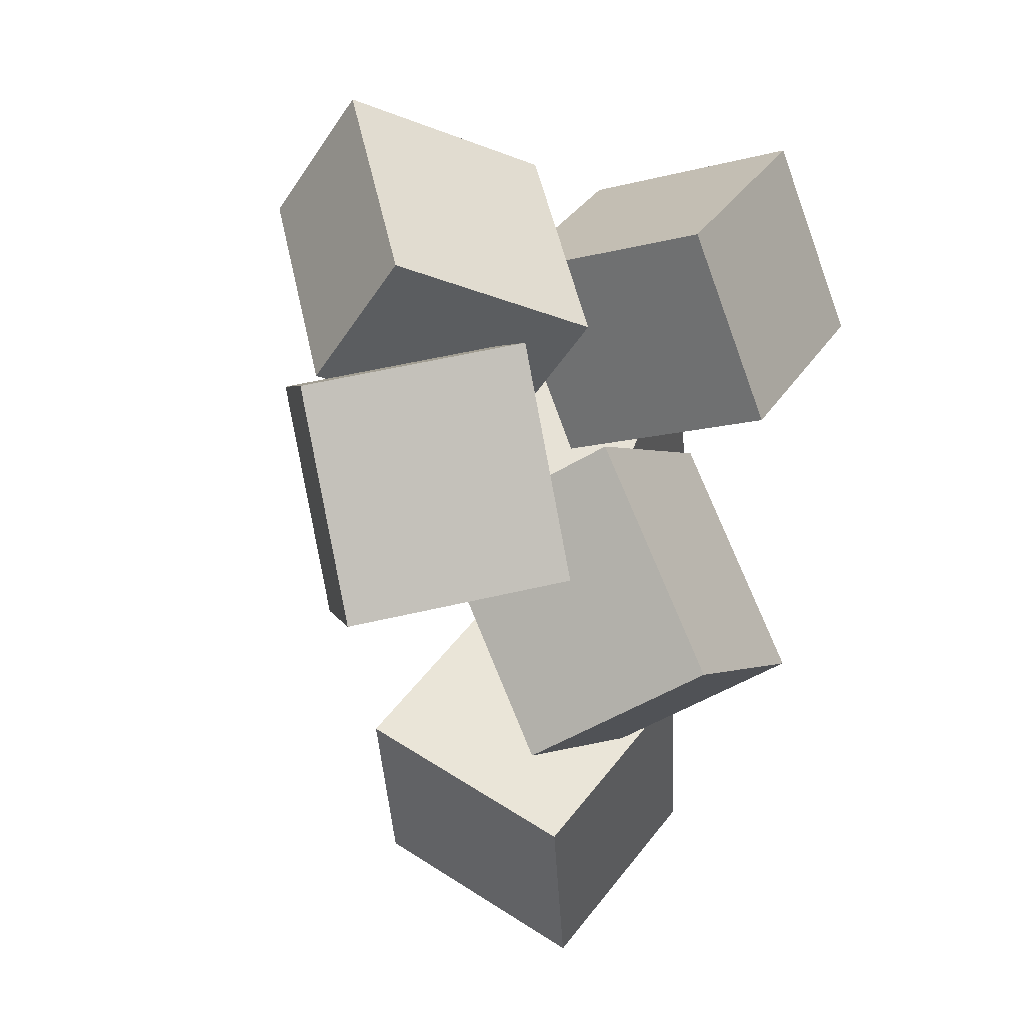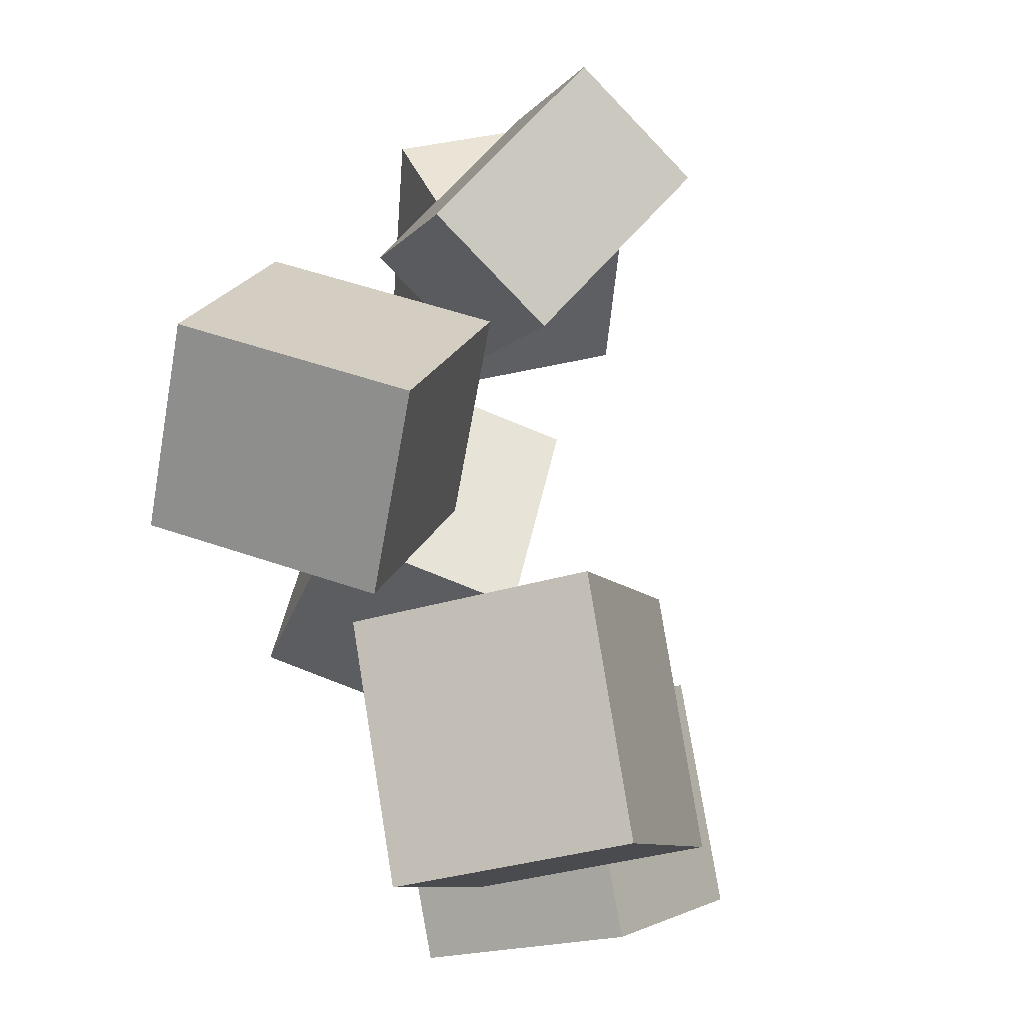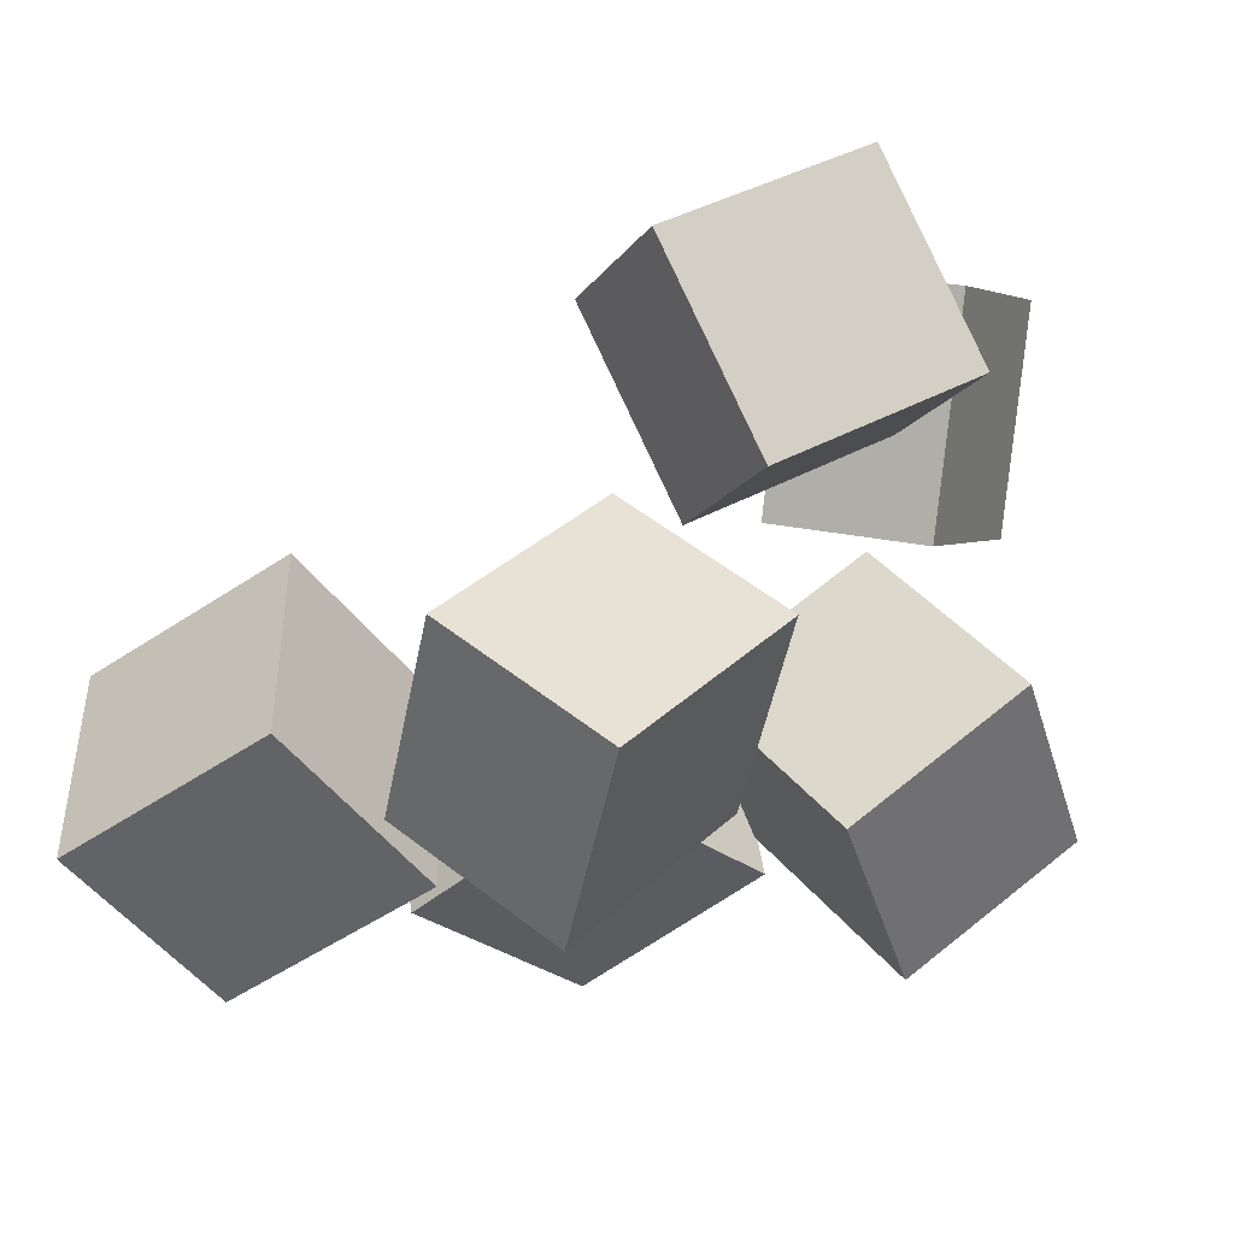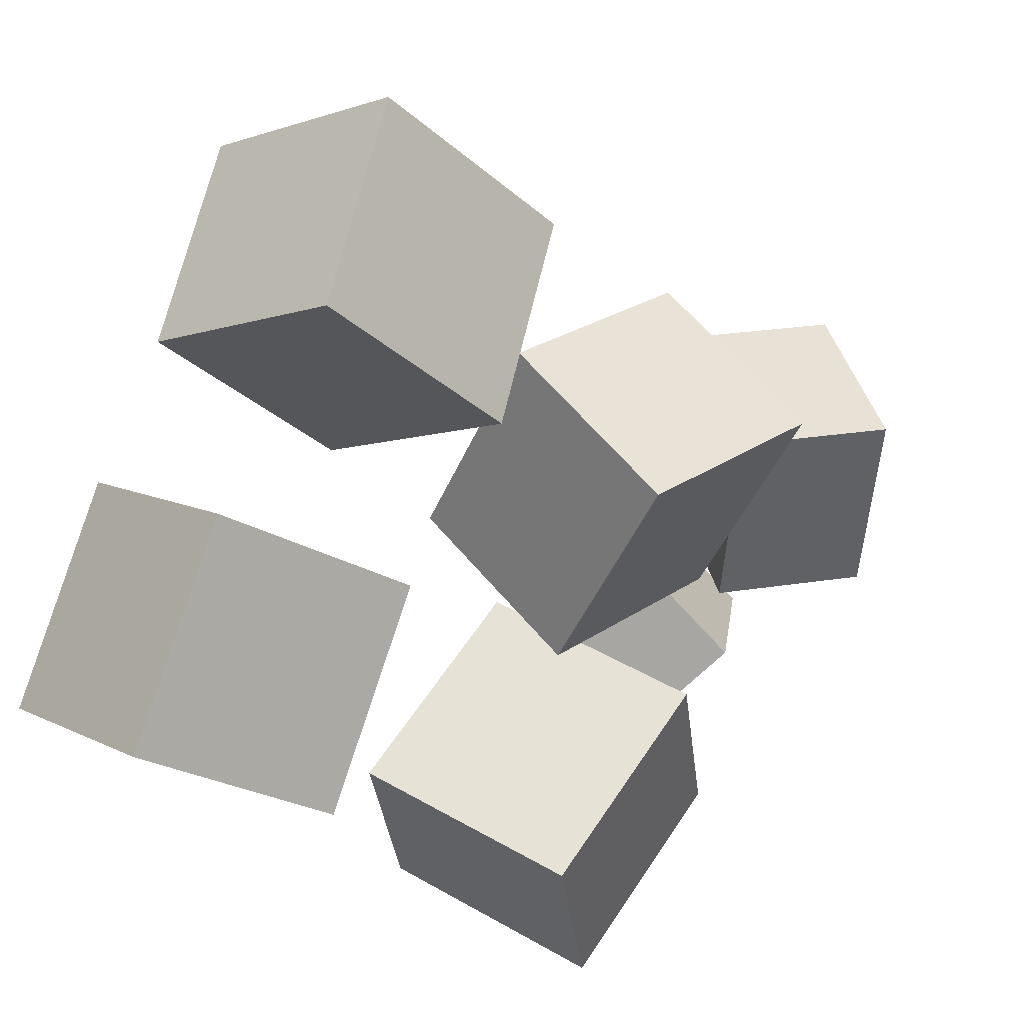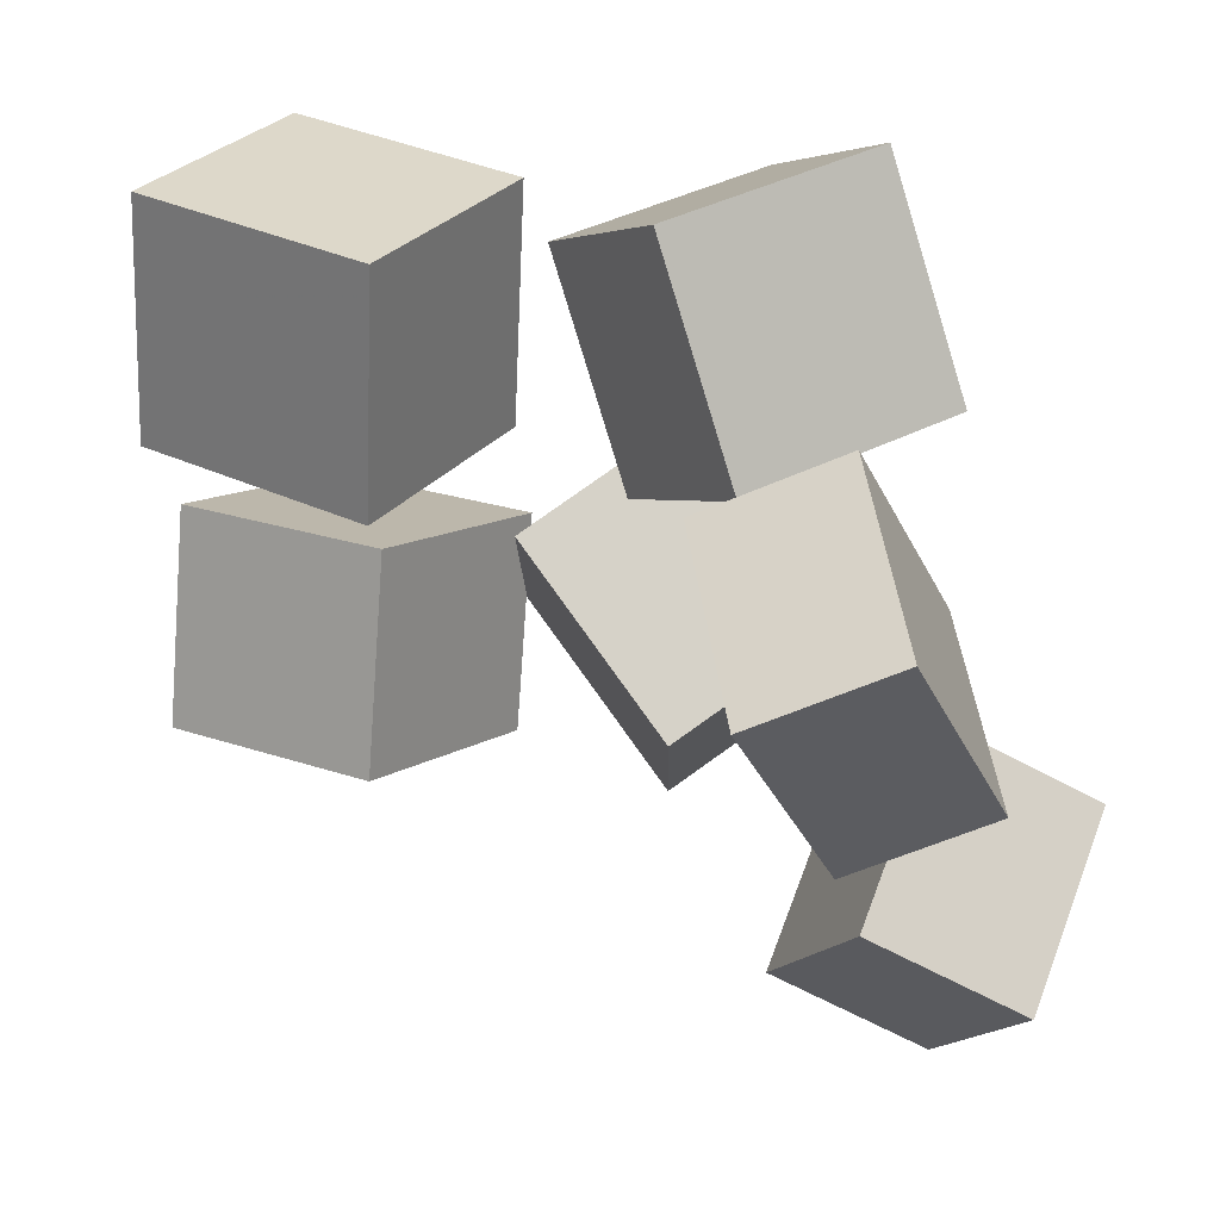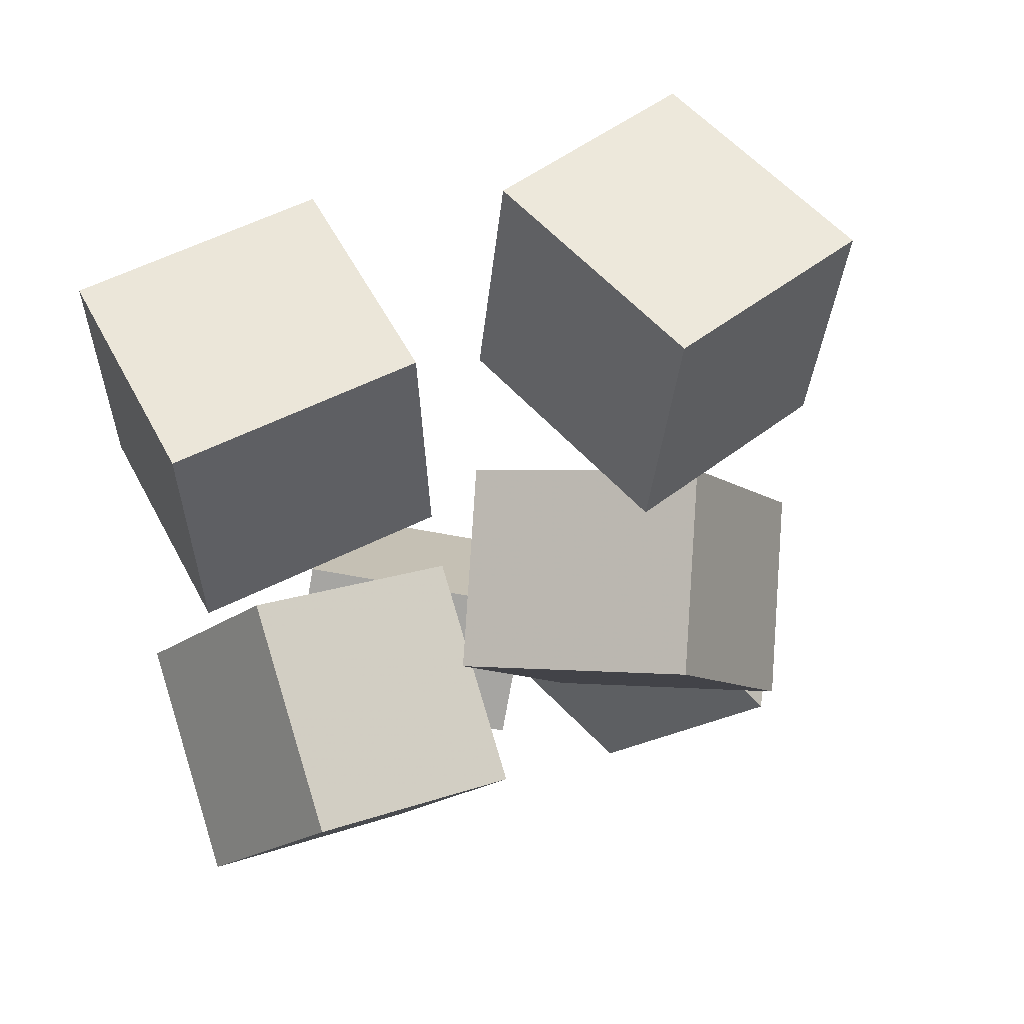
<metadata>
{"format":"obj","ext":"obj","renderer":"f3d","projection":"perspective","resolution":1024,"background":"white","views":[{"elev":-21.7,"azim":-116.1,"up":"+Z"},{"elev":69.1,"azim":49.9,"up":"+Z"},{"elev":0.6,"azim":-136.7,"up":"+Y"},{"elev":-71.7,"azim":157.0,"up":"+Y"},{"elev":52.8,"azim":179.5,"up":"+Z"},{"elev":-65.6,"azim":102.9,"up":"+Y"}]}
</metadata>
<code>
v -0.2079 0.2193 0.01393
v -0.3097 0.2477 -0.03304
v -0.1624 0.1661 -0.117
v -0.2641 0.1946 -0.164
v -0.1573 0.3452 -0.01957
v -0.259 0.3736 -0.06654
v -0.1117 0.292 -0.1505
v -0.2134 0.3204 -0.1975
f 1.0 7.0 5.0
f 1.0 3.0 7.0
f 1.0 4.0 3.0
f 1.0 2.0 4.0
f 3.0 8.0 7.0
f 3.0 4.0 8.0
f 5.0 7.0 8.0
f 5.0 8.0 6.0
f 1.0 5.0 6.0
f 1.0 6.0 2.0
f 2.0 6.0 8.0
f 2.0 8.0 4.0
v -0.1699 0.04554 -0.176
v -0.1662 0.1159 -0.02183
v -0.05607 0.1171 -0.2114
v -0.05237 0.1875 -0.05722
v -0.07637 -0.07666 -0.1225
v -0.07267 -0.006302 0.0317
v 0.03743 -0.005095 -0.1579
v 0.04113 0.06526 -0.003692
f 9.0 15.0 13.0
f 9.0 11.0 15.0
f 9.0 12.0 11.0
f 9.0 10.0 12.0
f 11.0 16.0 15.0
f 11.0 12.0 16.0
f 13.0 15.0 16.0
f 13.0 16.0 14.0
f 9.0 13.0 14.0
f 9.0 14.0 10.0
f 10.0 14.0 16.0
f 10.0 16.0 12.0
v 0.0407 0.00219 0.02705
v 0.03249 -0.06068 0.1813
v 0.1243 0.1249 0.08155
v 0.1161 0.06206 0.2358
v 0.1843 -0.08353 -0.0002447
v 0.1761 -0.1464 0.154
v 0.2679 0.03922 0.05426
v 0.2597 -0.02366 0.2085
f 17.0 23.0 21.0
f 17.0 19.0 23.0
f 17.0 20.0 19.0
f 17.0 18.0 20.0
f 19.0 24.0 23.0
f 19.0 20.0 24.0
f 21.0 23.0 24.0
f 21.0 24.0 22.0
f 17.0 21.0 22.0
f 17.0 22.0 18.0
f 18.0 22.0 24.0
f 18.0 24.0 20.0
v 0.03366 -0.04723 -0.1192
v 0.1252 0.05705 -0.026
v 0.04544 0.04838 -0.2378
v 0.137 0.1527 -0.1446
v 0.1714 -0.1247 -0.1679
v 0.263 -0.02038 -0.07472
v 0.1832 -0.02905 -0.2865
v 0.2748 0.07523 -0.1933
f 25.0 31.0 29.0
f 25.0 27.0 31.0
f 25.0 28.0 27.0
f 25.0 26.0 28.0
f 27.0 32.0 31.0
f 27.0 28.0 32.0
f 29.0 31.0 32.0
f 29.0 32.0 30.0
f 25.0 29.0 30.0
f 25.0 30.0 26.0
f 26.0 30.0 32.0
f 26.0 32.0 28.0
v -0.1666 -0.01007 0.0221
v -0.1195 -0.1139 0.1385
v -0.227 0.0741 0.1216
v -0.18 -0.02973 0.238
v -0.02864 0.0702 0.03801
v 0.01836 -0.03363 0.1544
v -0.08911 0.1544 0.1375
v -0.0421 0.05054 0.2539
f 33.0 39.0 37.0
f 33.0 35.0 39.0
f 33.0 36.0 35.0
f 33.0 34.0 36.0
f 35.0 40.0 39.0
f 35.0 36.0 40.0
f 37.0 39.0 40.0
f 37.0 40.0 38.0
f 33.0 37.0 38.0
f 33.0 38.0 34.0
f 34.0 38.0 40.0
f 34.0 40.0 36.0
v -0.2179 0.1554 0.03718
v -0.2392 0.3046 0.03972
v -0.1222 0.1698 -0.003357
v -0.1435 0.3189 -0.0008167
v -0.1537 0.162 0.1913
v -0.175 0.3111 0.1939
v -0.05792 0.1763 0.1508
v -0.07923 0.3255 0.1533
f 41.0 47.0 45.0
f 41.0 43.0 47.0
f 41.0 44.0 43.0
f 41.0 42.0 44.0
f 43.0 48.0 47.0
f 43.0 44.0 48.0
f 45.0 47.0 48.0
f 45.0 48.0 46.0
f 41.0 45.0 46.0
f 41.0 46.0 42.0
f 42.0 46.0 48.0
f 42.0 48.0 44.0

</code>
